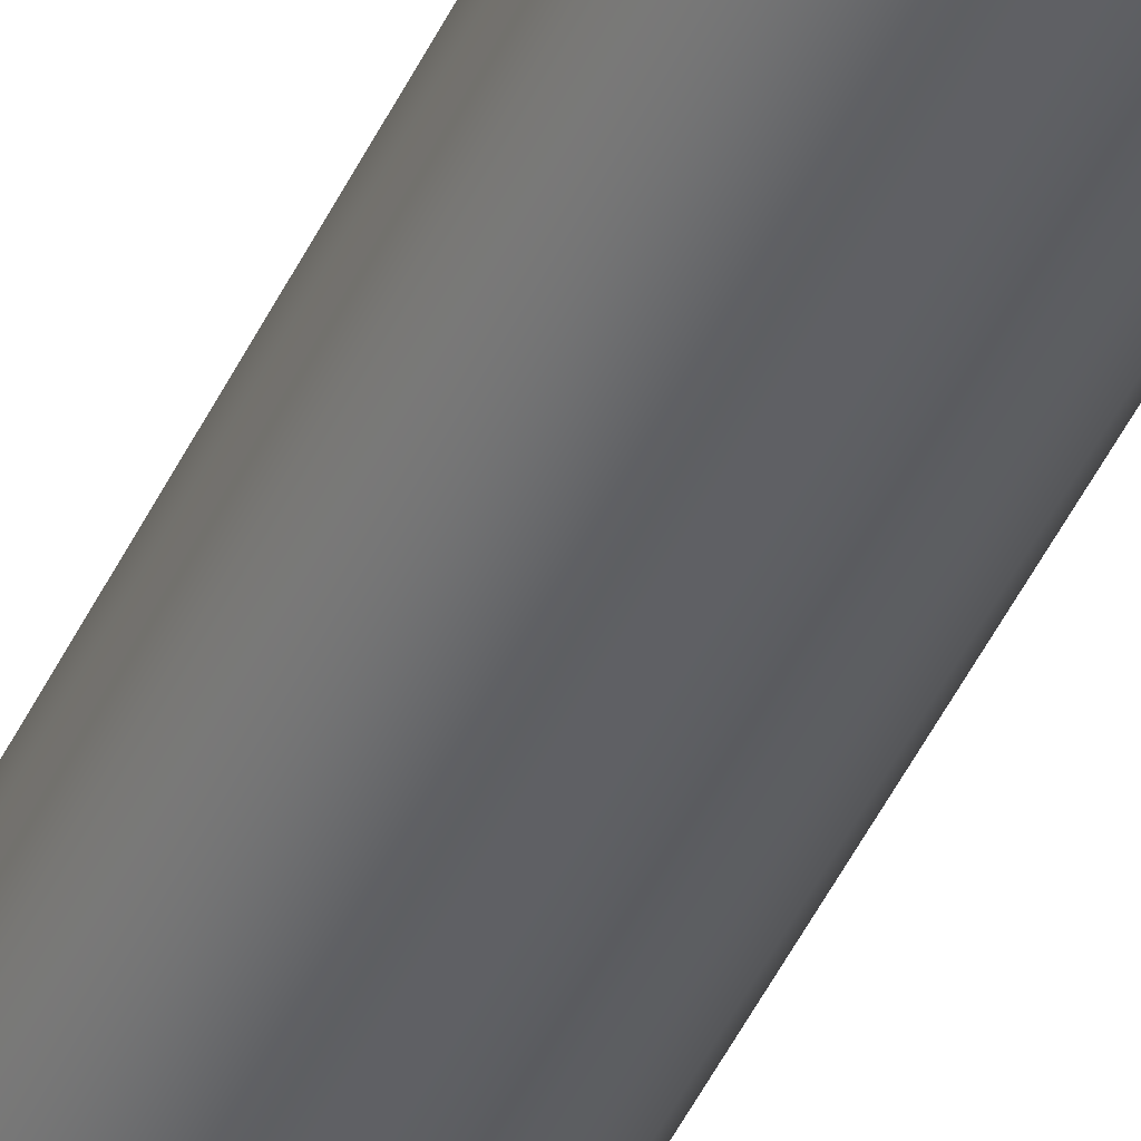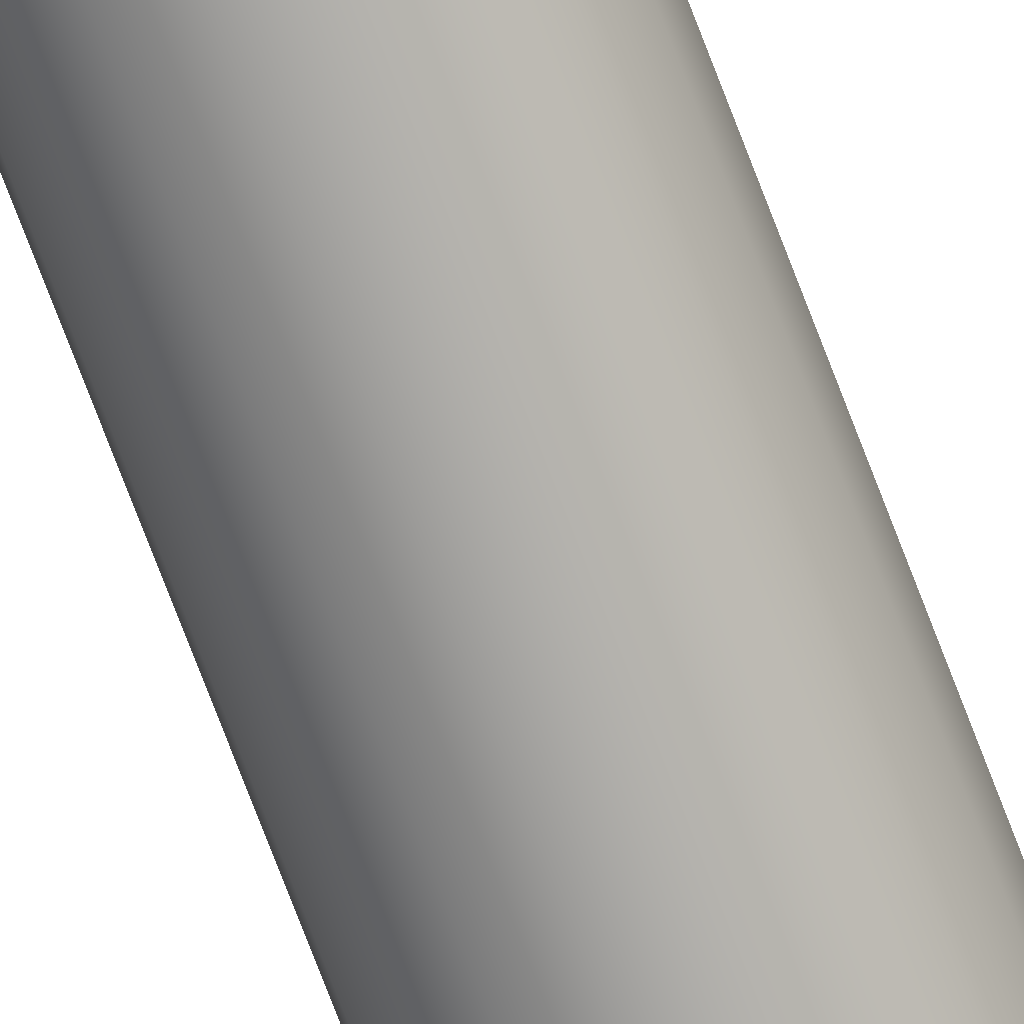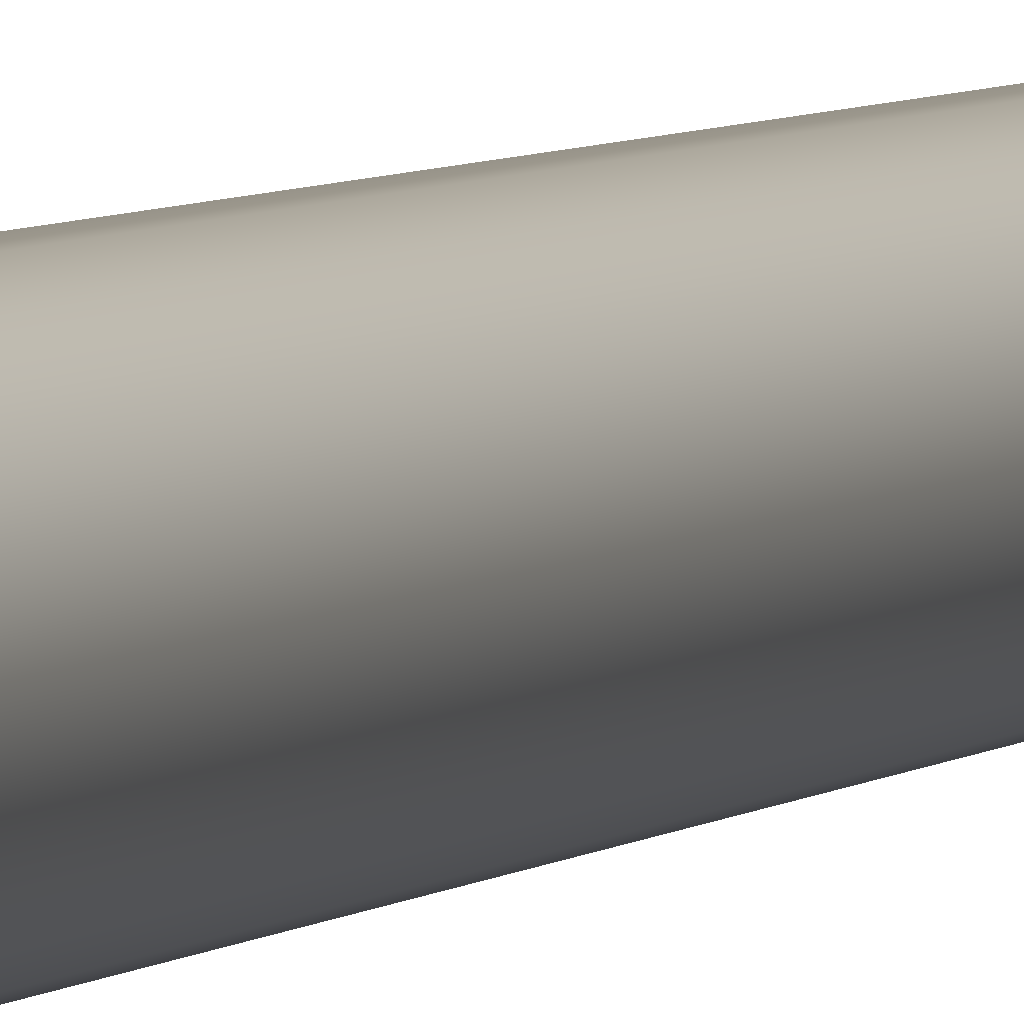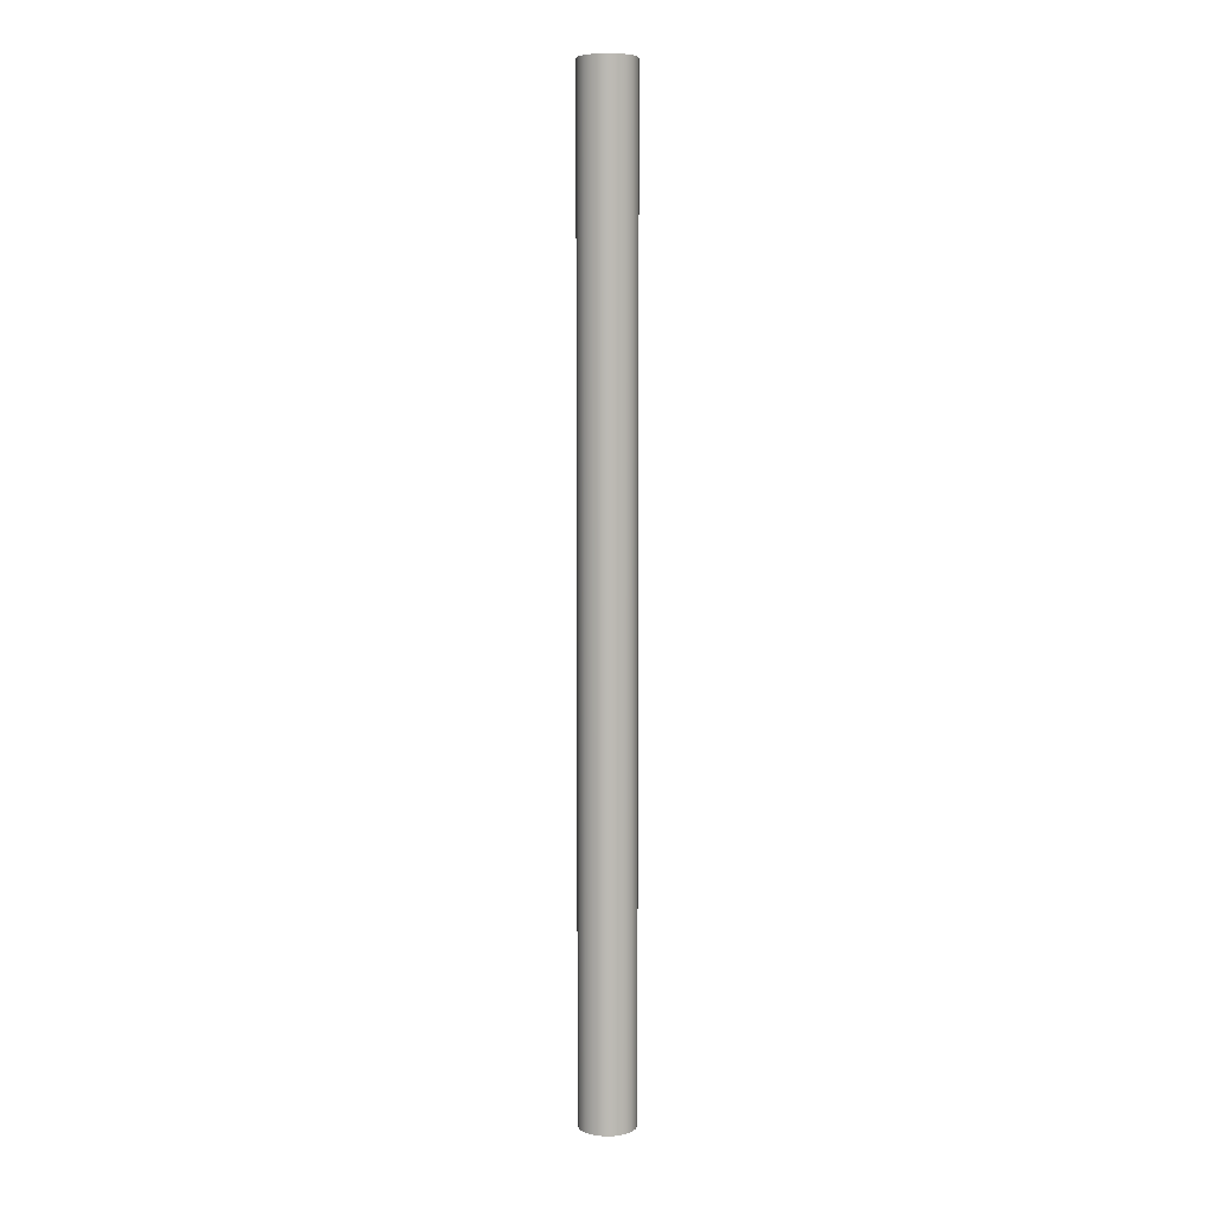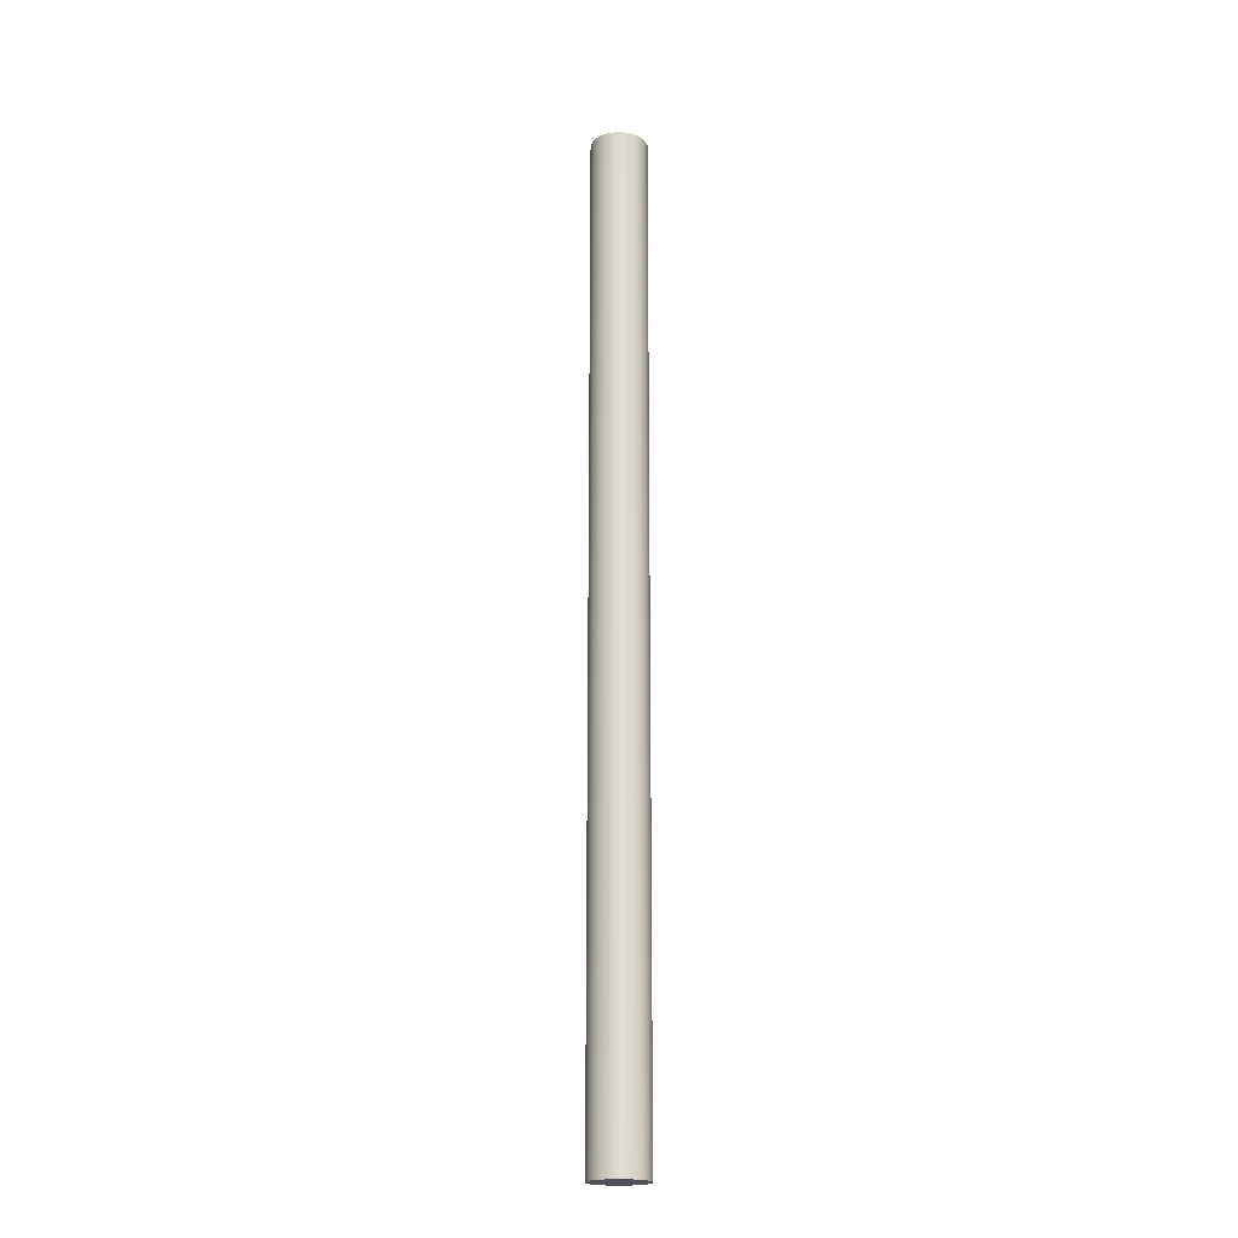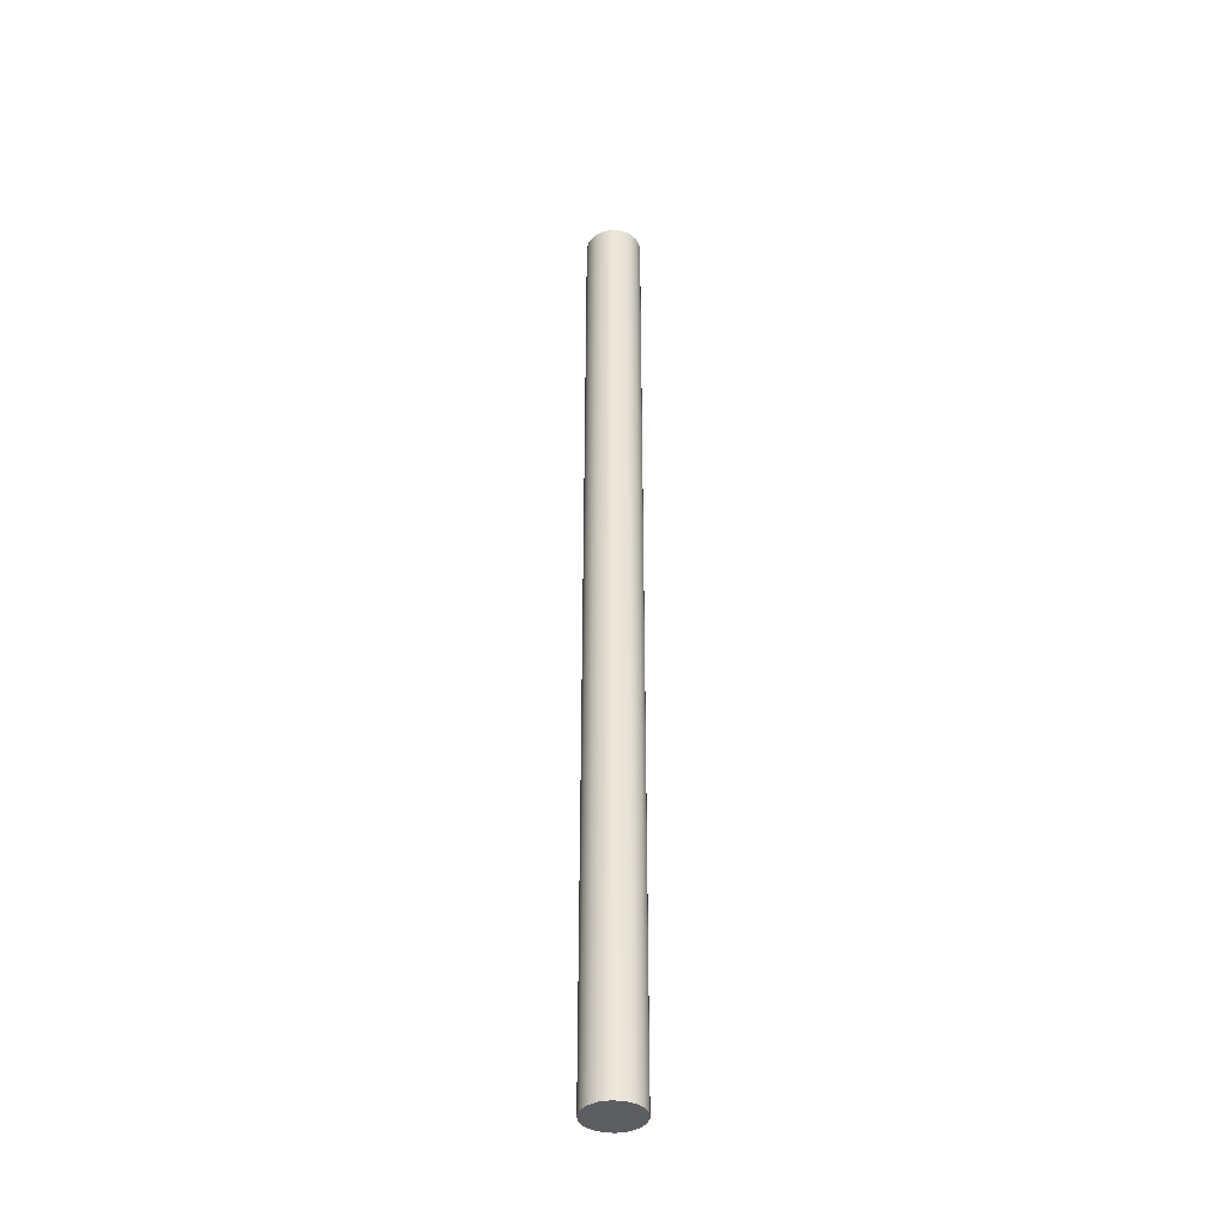
<metadata>
{"format":"obj","ext":"obj","renderer":"f3d","projection":"perspective","resolution":1024,"background":"white","views":[{"elev":-43.5,"azim":156.9,"up":"+Z"},{"elev":-75.1,"azim":20.9,"up":"+Z"},{"elev":3.1,"azim":15.1,"up":"+Z"},{"elev":6.6,"azim":177.6,"up":"+Y"},{"elev":-20.3,"azim":49.3,"up":"+Y"},{"elev":-38.9,"azim":173.1,"up":"+Y"}]}
</metadata>
<code>
g default
v 0.5098 -1.144 1.104
v 0.4932 -1.144 1.075
v 0.4678 -1.144 1.053
v 0.4366 -1.144 1.042
v 0.4034 -1.144 1.042
v 0.3722 -1.144 1.053
v 0.3467 -1.144 1.075
v 0.3301 -1.144 1.104
v 0.3244 -1.144 1.136
v 0.3301 -1.144 1.169
v 0.3467 -1.144 1.198
v 0.3722 -1.144 1.219
v 0.4034 -1.144 1.23
v 0.4366 -1.144 1.23
v 0.4678 -1.144 1.219
v 0.4932 -1.144 1.198
v 0.5098 -1.144 1.169
v 0.5156 -1.144 1.136
v 0.5098 2.187 1.104
v 0.4932 2.187 1.075
v 0.4678 2.187 1.053
v 0.4366 2.187 1.042
v 0.4034 2.187 1.042
v 0.3722 2.187 1.053
v 0.3467 2.187 1.075
v 0.3301 2.187 1.104
v 0.3244 2.187 1.136
v 0.3301 2.187 1.169
v 0.3467 2.187 1.198
v 0.3722 2.187 1.219
v 0.4034 2.187 1.23
v 0.4366 2.187 1.23
v 0.4678 2.187 1.219
v 0.4932 2.187 1.198
v 0.5098 2.187 1.169
v 0.5156 2.187 1.136
v 0.42 -1.144 1.136
v 0.42 2.187 1.136
g Leg1
f 1 2 19
f 19 2 20
f 2 3 20
f 20 3 21
f 3 4 21
f 21 4 22
f 4 5 22
f 22 5 23
f 5 6 23
f 23 6 24
f 6 7 24
f 24 7 25
f 7 8 25
f 25 8 26
f 8 9 26
f 26 9 27
f 9 10 27
f 27 10 28
f 10 11 28
f 28 11 29
f 11 12 29
f 29 12 30
f 12 13 30
f 30 13 31
f 13 14 31
f 31 14 32
f 14 15 32
f 32 15 33
f 15 16 33
f 33 16 34
f 16 17 34
f 34 17 35
f 17 18 35
f 35 18 36
f 18 1 36
f 36 1 19
f 2 1 37
f 3 2 37
f 4 3 37
f 5 4 37
f 6 5 37
f 7 6 37
f 8 7 37
f 9 8 37
f 10 9 37
f 11 10 37
f 12 11 37
f 13 12 37
f 14 13 37
f 15 14 37
f 16 15 37
f 17 16 37
f 18 17 37
f 1 18 37
f 19 20 38
f 20 21 38
f 21 22 38
f 22 23 38
f 23 24 38
f 24 25 38
f 25 26 38
f 26 27 38
f 27 28 38
f 28 29 38
f 29 30 38
f 30 31 38
f 31 32 38
f 32 33 38
f 33 34 38
f 34 35 38
f 35 36 38
f 36 19 38

</code>
